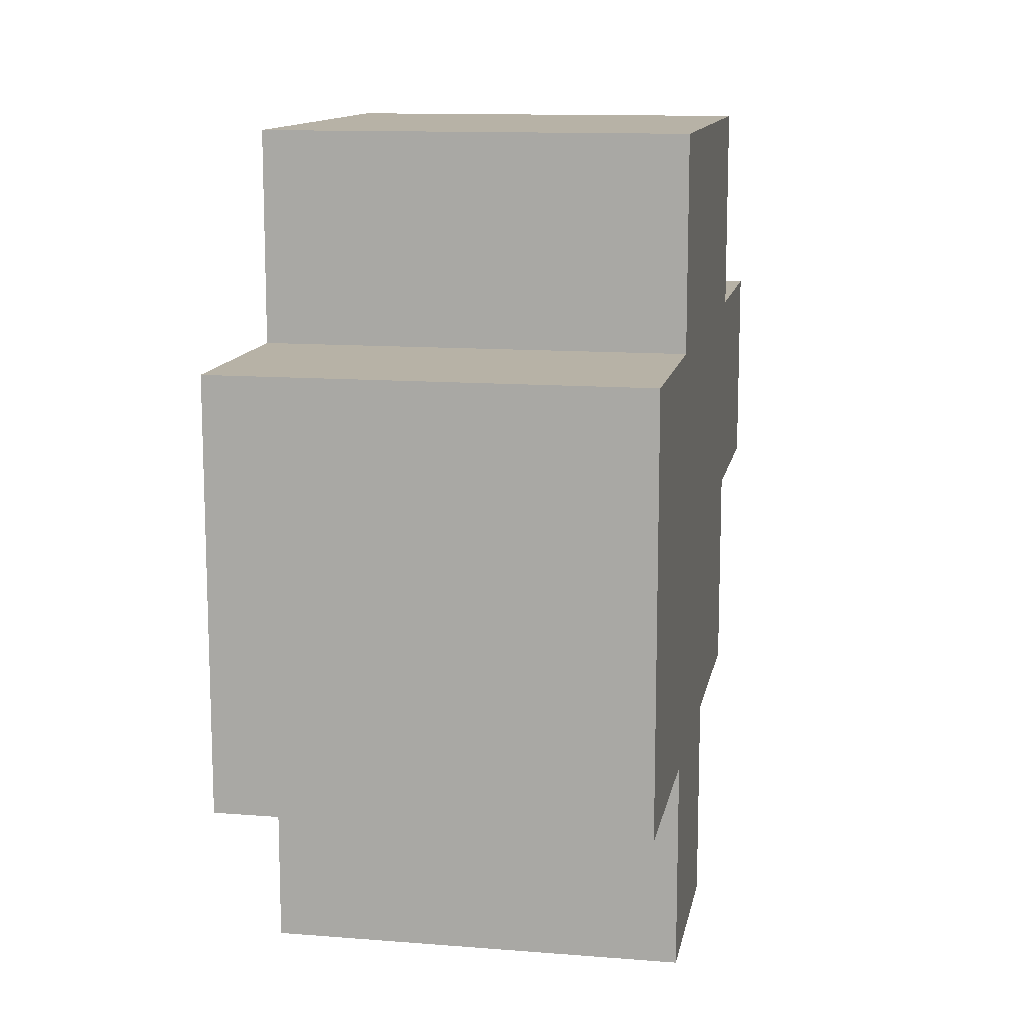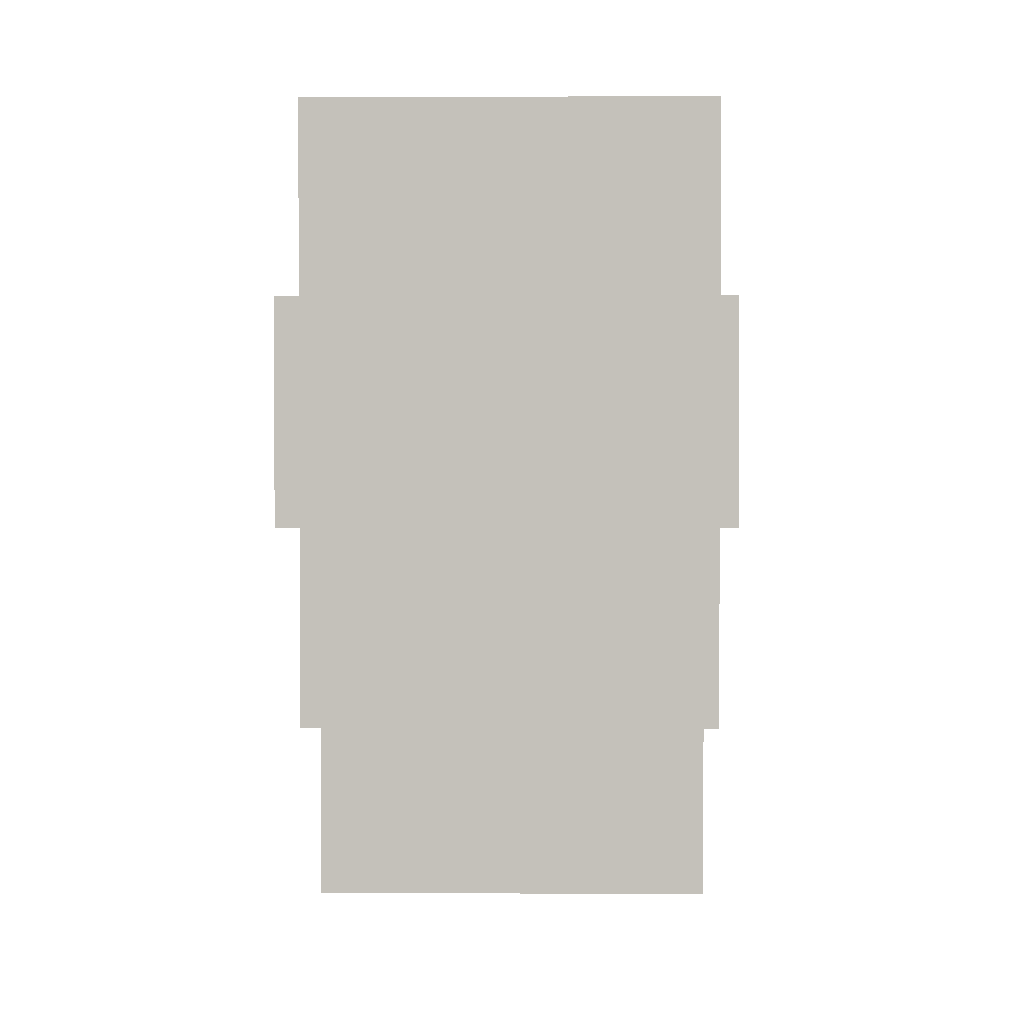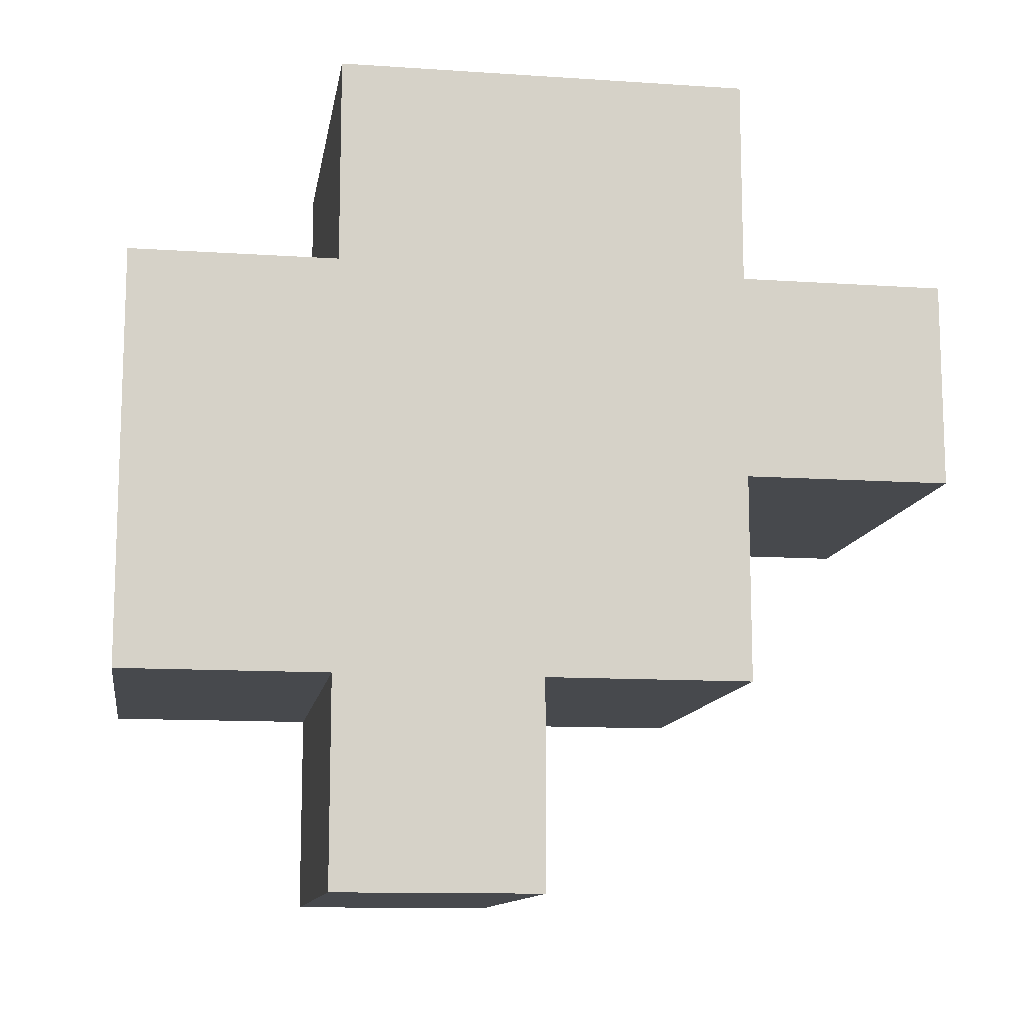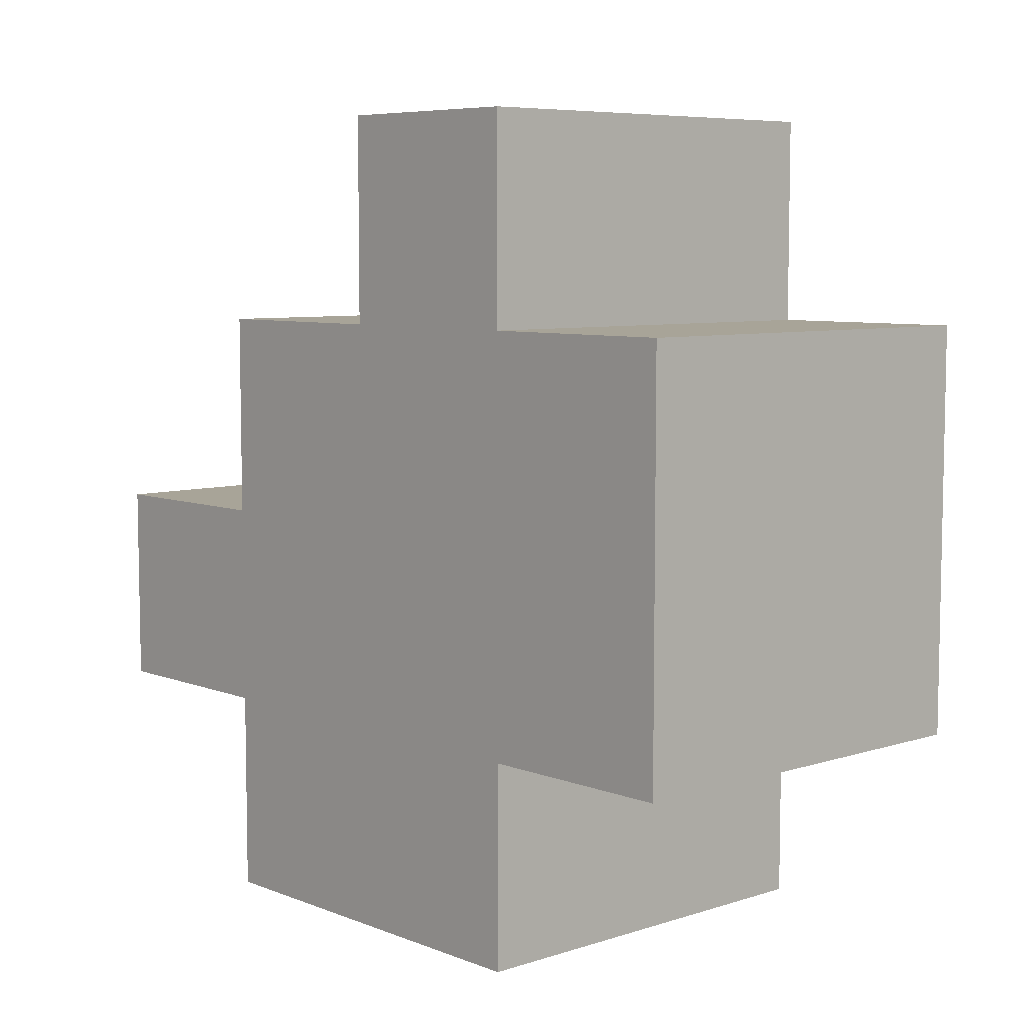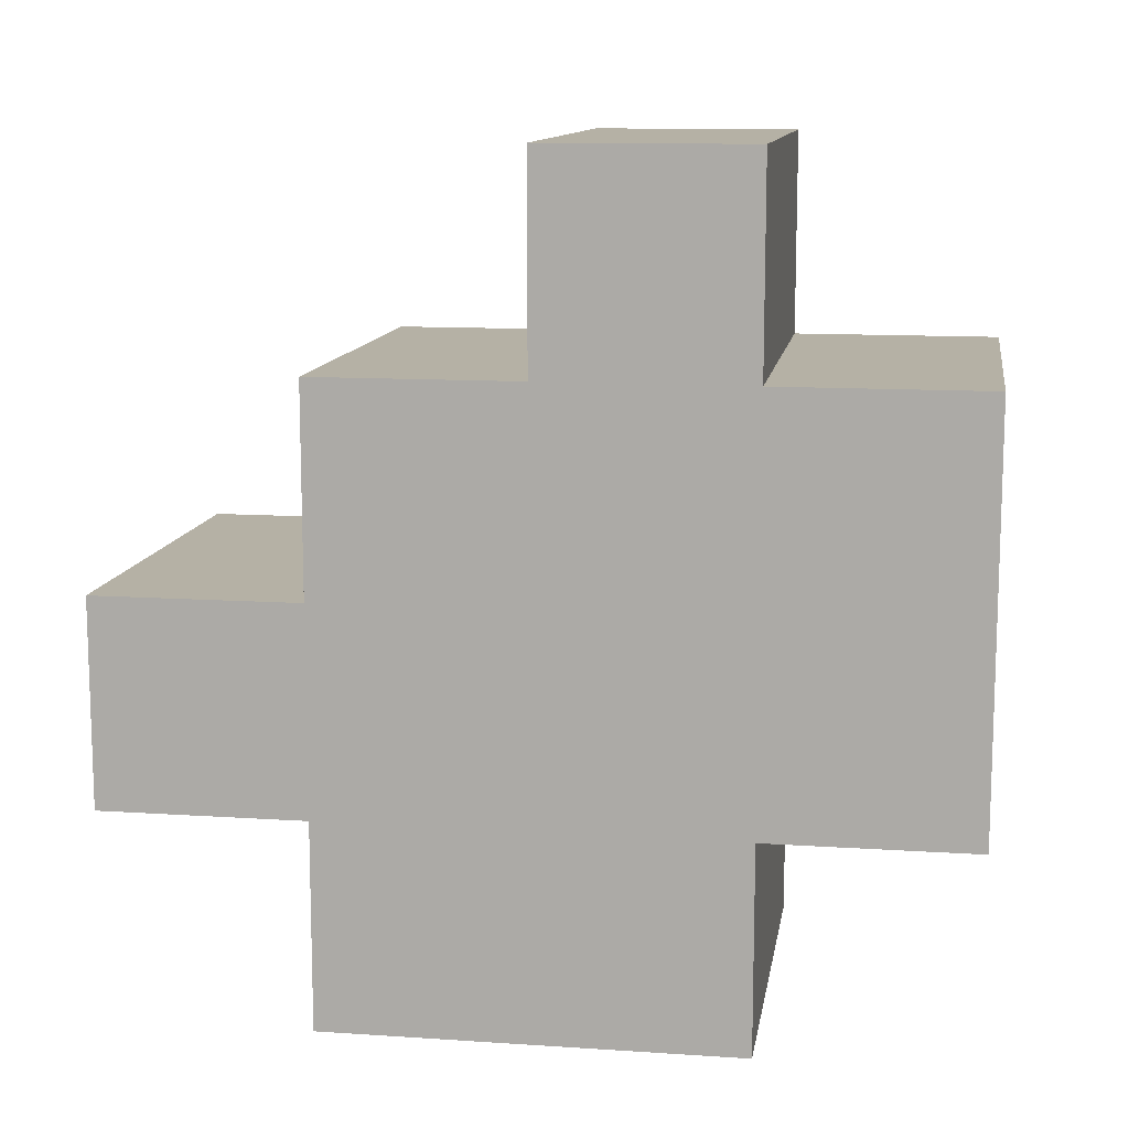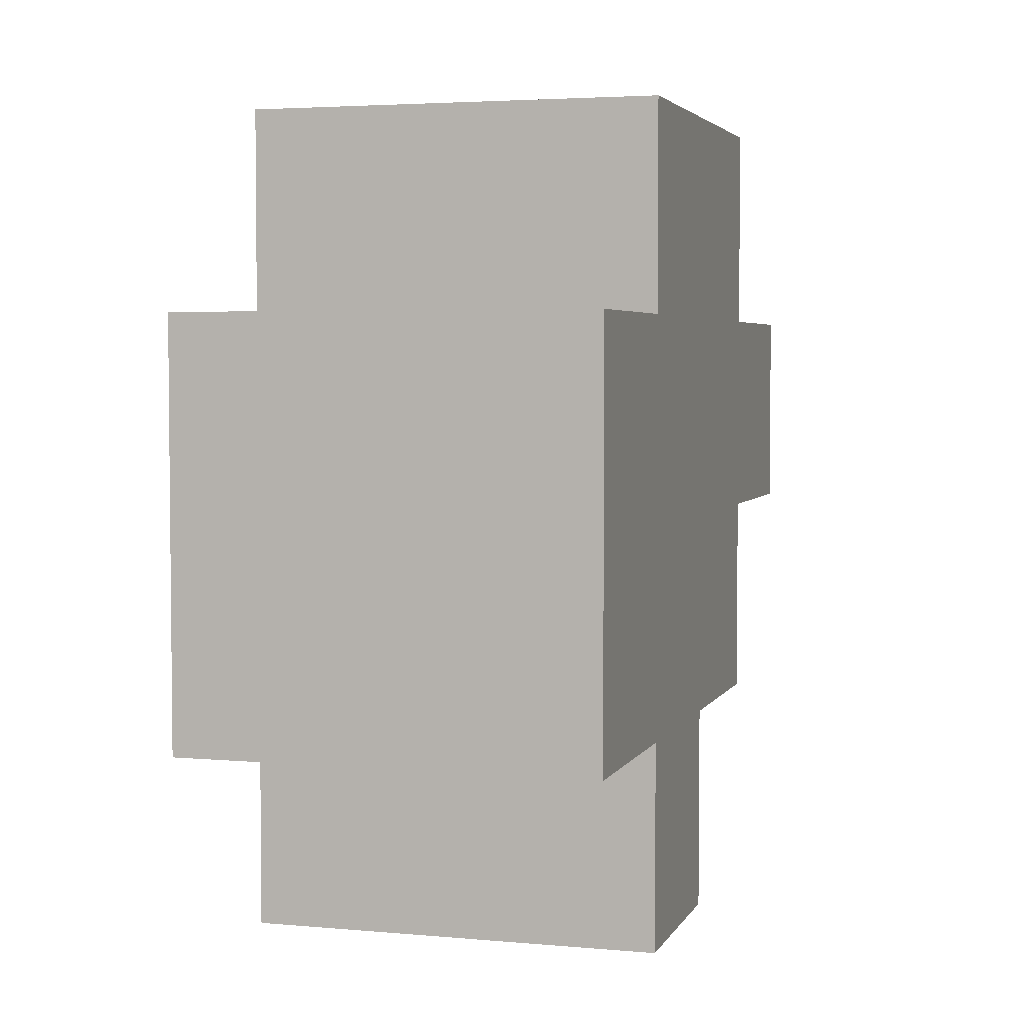
<metadata>
{"format":"obj","ext":"obj","renderer":"f3d","projection":"perspective","resolution":1024,"background":"white","views":[{"elev":12.4,"azim":-169.5,"up":"+Y"},{"elev":2.0,"azim":0.7,"up":"+Y"},{"elev":-12.0,"azim":-99.0,"up":"+Y"},{"elev":7.0,"azim":137.7,"up":"+Z"},{"elev":11.8,"azim":99.0,"up":"+Z"},{"elev":3.8,"azim":-163.4,"up":"+Y"}]}
</metadata>
<code>
o chicken_yellow
v -0.1 -0.2 -0
v -0.1 -0.2 -0.1
v -0.1 -0.1 0.1
v -0.1 -0.1 -0
v -0.1 -0.1 -0.1
v -0.1 -0.1 -0.2
v -0.1 -0 0.2
v -0.1 -0 0.1
v -0.1 0.1 0.2
v -0.1 0.1 0.1
v -0.1 0.1 -0.1
v -0.1 0.1 -0.2
v -0.1 0.2 0.1
v -0.1 0.2 -0.1
v 0.1 -0.2 -0
v 0.1 -0.2 -0.1
v 0.1 -0.1 0.1
v 0.1 -0.1 -0
v 0.1 -0.1 -0.1
v 0.1 -0.1 -0.2
v 0.1 -0 0.2
v 0.1 -0 0.1
v 0.1 0.1 0.2
v 0.1 0.1 0.1
v 0.1 0.1 -0.1
v 0.1 0.1 -0.2
v 0.1 0.2 0.1
v 0.1 0.2 -0.1
v -0.1 -0 0.2
v -0.1 0.1 0.2
v 0.1 -0 0.2
v 0.1 0.1 0.2
v -0.1 -0.1 0.1
v -0.1 -0 0.1
v -0.1 0.1 0.1
v -0.1 0.2 0.1
v 0.1 -0.1 0.1
v 0.1 -0 0.1
v 0.1 0.1 0.1
v 0.1 0.2 0.1
v -0.1 -0.2 -0
v -0.1 -0.1 -0
v 0.1 -0.2 -0
v 0.1 -0.1 -0
v -0.1 -0.2 -0.1
v -0.1 -0.1 -0.1
v -0.1 0.1 -0.1
v -0.1 0.2 -0.1
v 0.1 -0.2 -0.1
v 0.1 -0.1 -0.1
v 0.1 0.1 -0.1
v 0.1 0.2 -0.1
v -0.1 -0.1 -0.2
v -0.1 0.1 -0.2
v 0.1 -0.1 -0.2
v 0.1 0.1 -0.2
v -0.1 -0.2 -0
v 0.1 -0.2 -0
v -0.1 -0.2 -0.1
v 0.1 -0.2 -0.1
v -0.1 -0.1 0.1
v 0.1 -0.1 0.1
v -0.1 -0.1 -0
v 0.1 -0.1 -0
v -0.1 -0.1 -0.1
v 0.1 -0.1 -0.1
v -0.1 -0.1 -0.2
v 0.1 -0.1 -0.2
v -0.1 -0 0.2
v 0.1 -0 0.2
v -0.1 -0 0.1
v 0.1 -0 0.1
v -0.1 0.1 0.2
v 0.1 0.1 0.2
v -0.1 0.1 0.1
v 0.1 0.1 0.1
v -0.1 0.1 -0.1
v 0.1 0.1 -0.1
v -0.1 0.1 -0.2
v 0.1 0.1 -0.2
v -0.1 0.2 0.1
v 0.1 0.2 0.1
v -0.1 0.2 -0.1
v 0.1 0.2 -0.1
f 4 2 1
f 5 2 4
f 8 4 3
f 8 6 5
f 8 5 4
f 9 8 7
f 10 6 8
f 10 8 9
f 11 6 10
f 12 6 11
f 13 11 10
f 14 11 13
f 15 16 18
f 18 16 19
f 17 18 22
f 19 20 22
f 18 19 22
f 21 22 23
f 22 20 24
f 23 22 24
f 24 20 25
f 25 20 26
f 24 25 27
f 27 25 28
f 31 30 29
f 32 30 31
f 37 34 33
f 38 34 37
f 39 36 35
f 40 36 39
f 43 42 41
f 44 42 43
f 45 46 49
f 49 46 50
f 47 48 51
f 51 48 52
f 53 54 55
f 55 54 56
f 59 58 57
f 60 58 59
f 63 62 61
f 64 62 63
f 67 66 65
f 68 66 67
f 71 70 69
f 72 70 71
f 73 74 75
f 75 74 76
f 77 78 79
f 79 78 80
f 81 82 83
f 83 82 84

</code>
